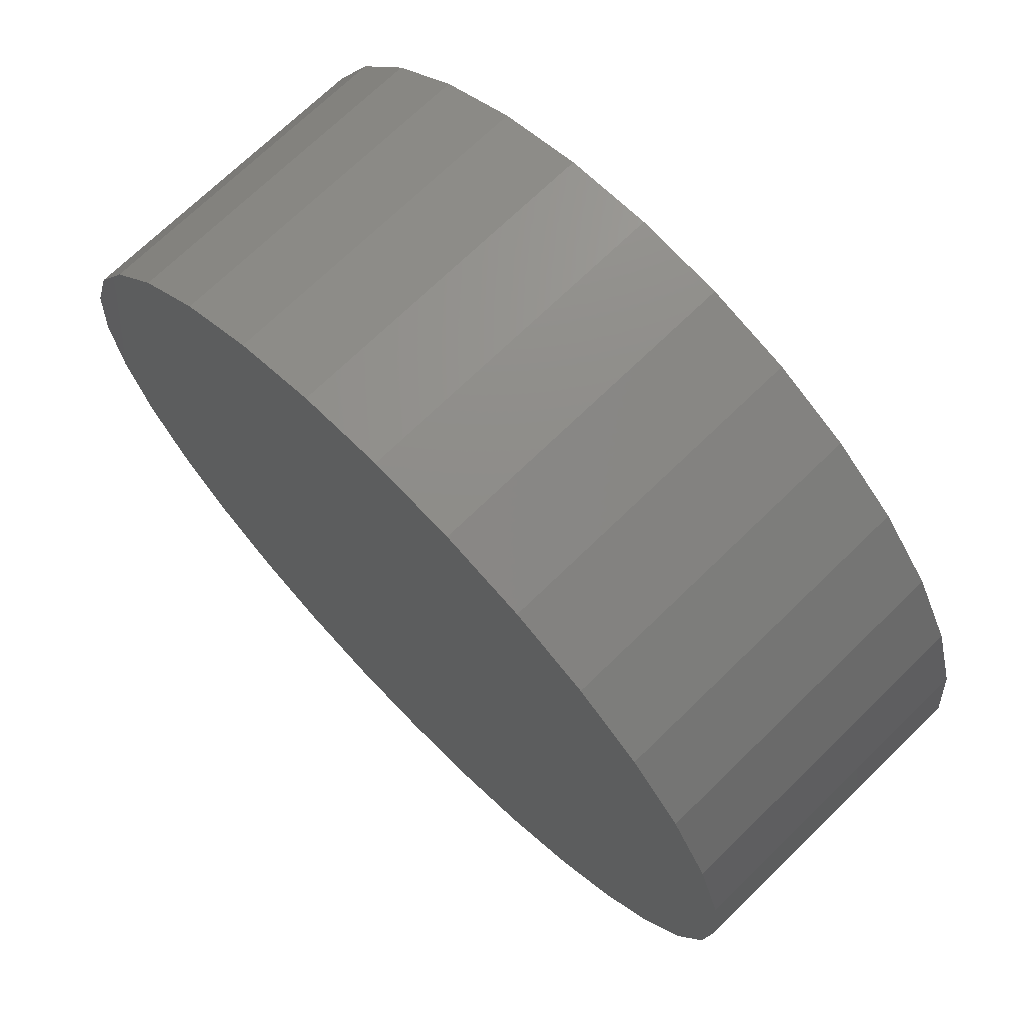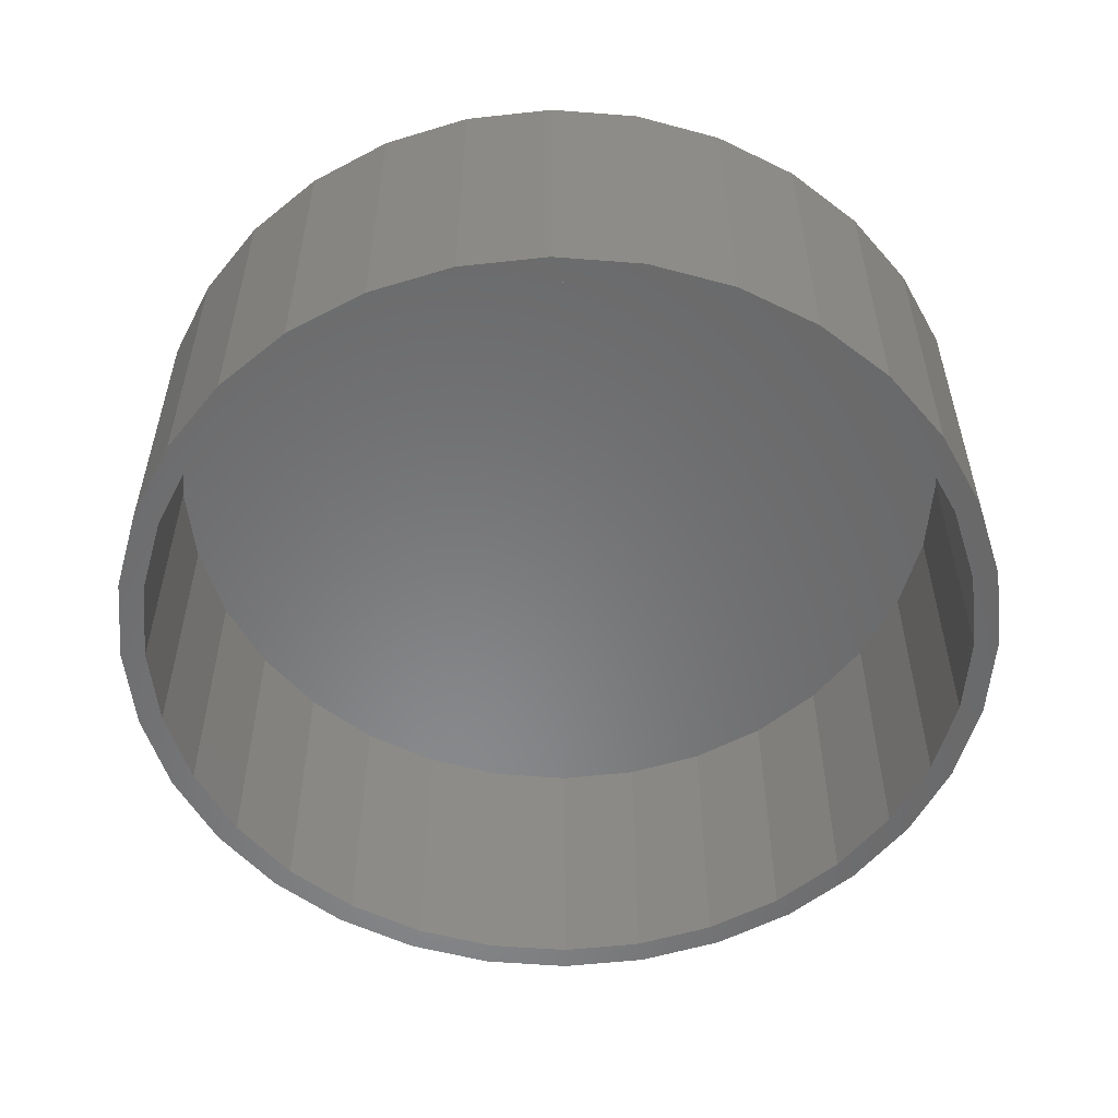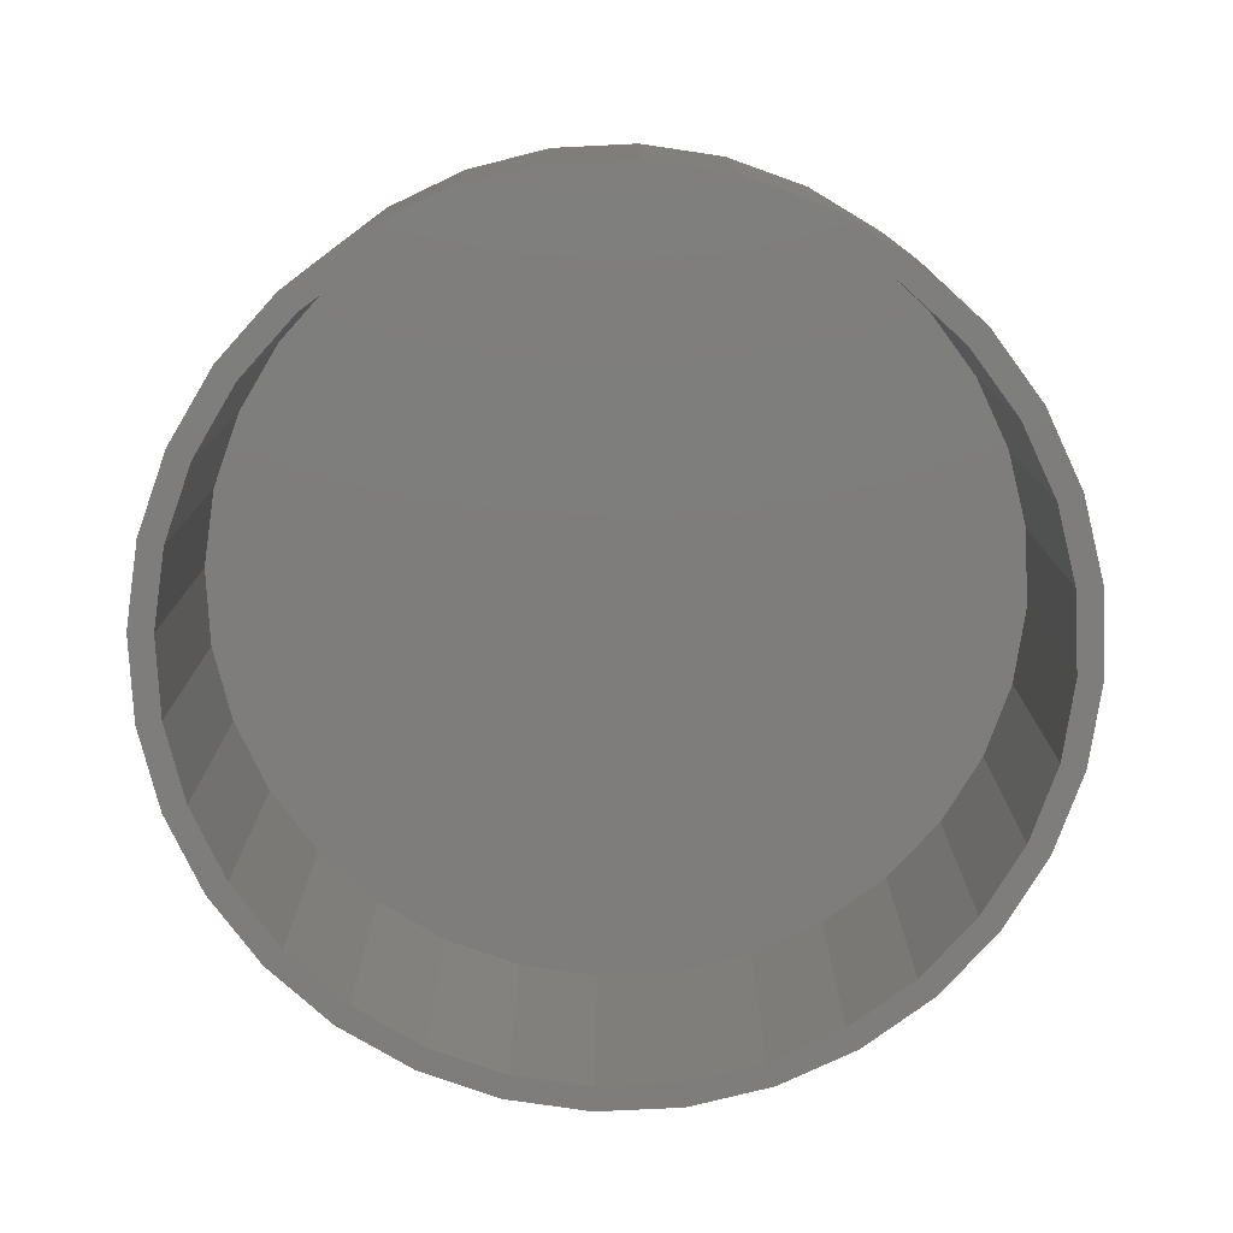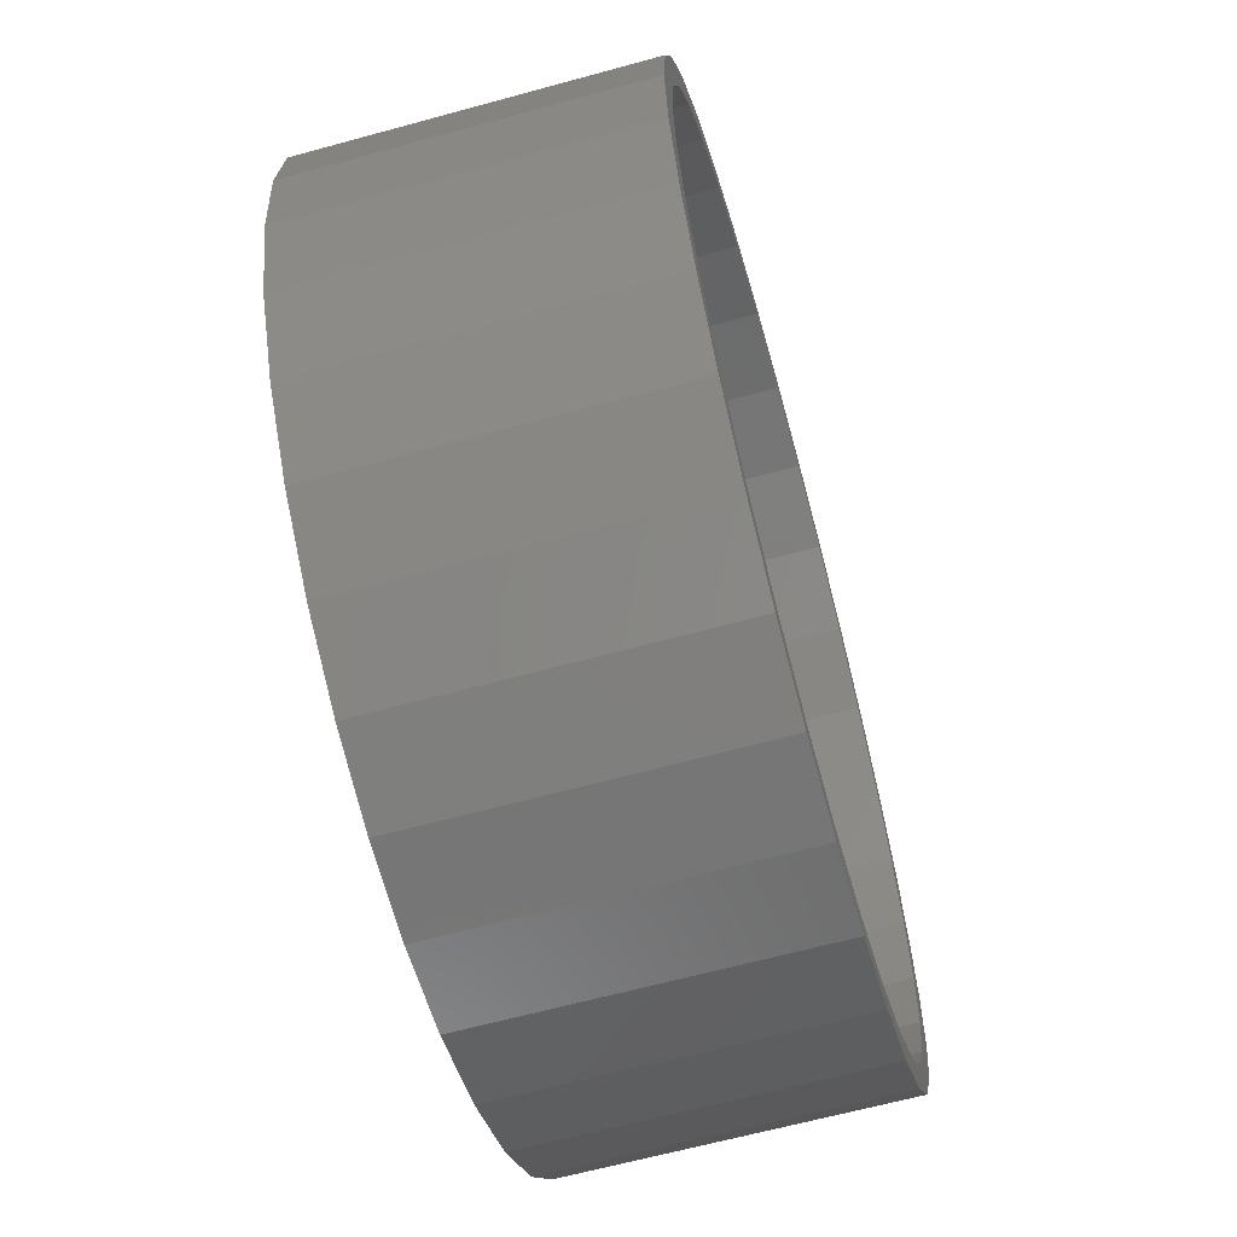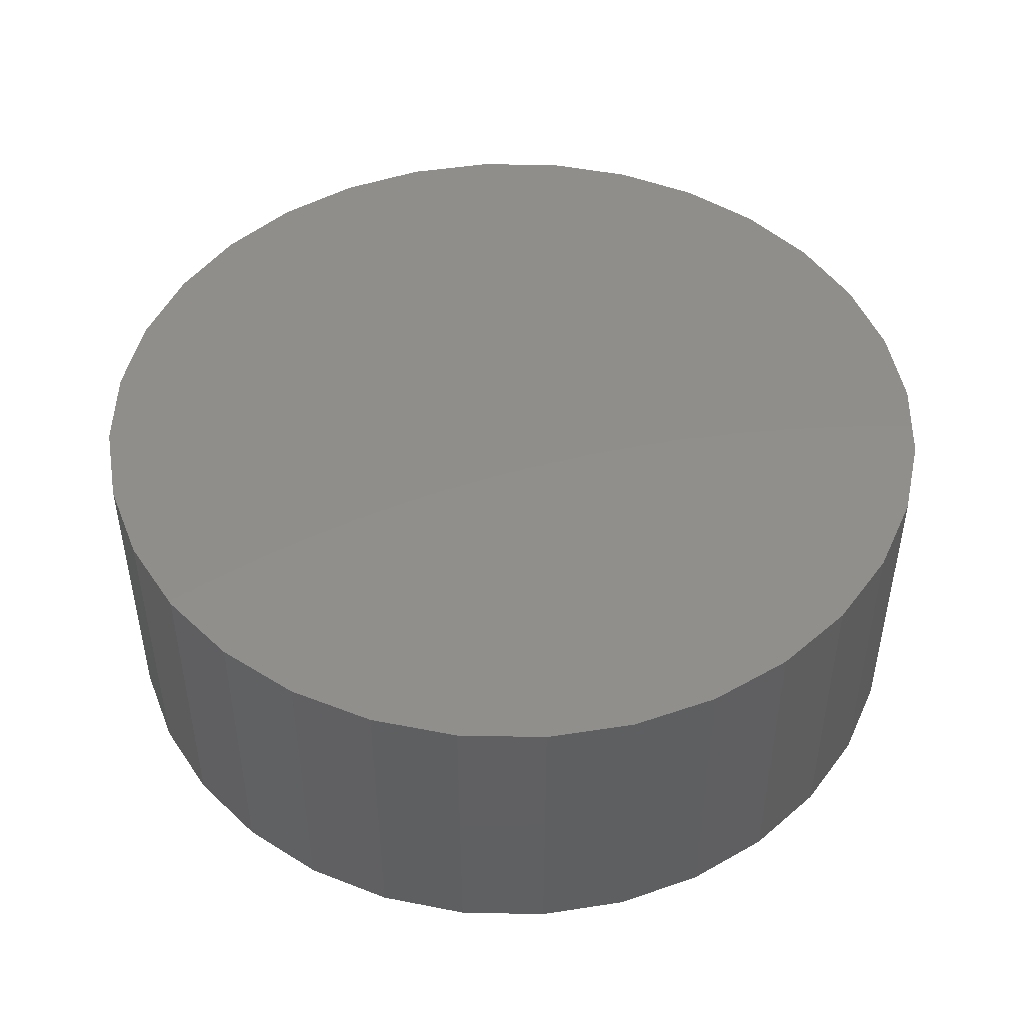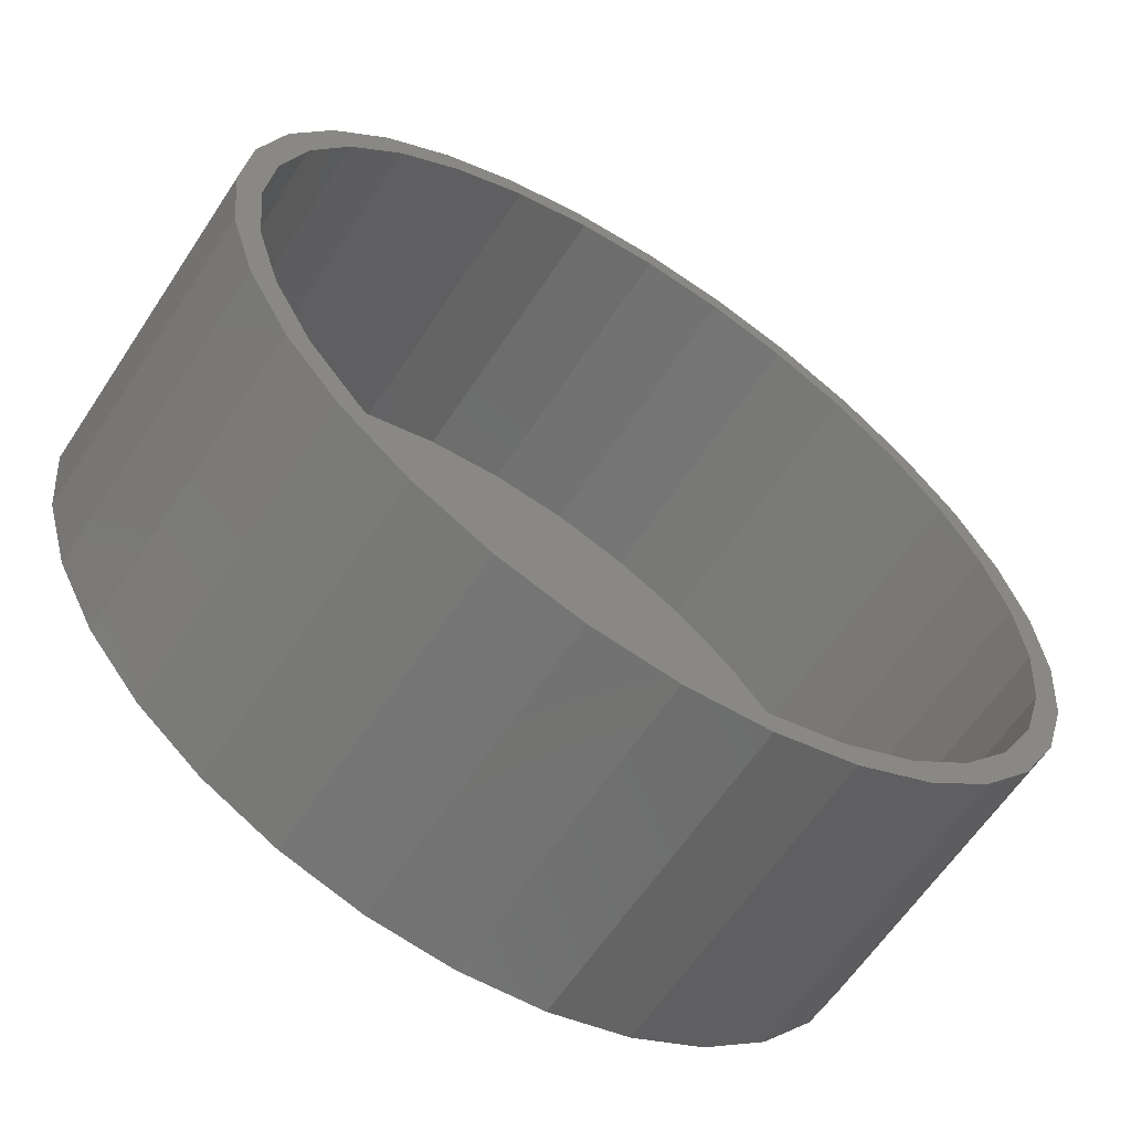
<metadata>
{"format":"stl","ext":"stl","renderer":"f3d","projection":"perspective","resolution":1024,"background":"white","views":[{"elev":70.8,"azim":-134.3,"up":"+Z"},{"elev":-55.1,"azim":-10.3,"up":"+Y"},{"elev":-77.2,"azim":-115.3,"up":"+Y"},{"elev":-63.8,"azim":-74.5,"up":"+Z"},{"elev":47.5,"azim":-38.1,"up":"+Y"},{"elev":-62.1,"azim":-33.4,"up":"+Z"}]}
</metadata>
<code>
# stl→obj: 128 verts, 252 faces
v -0.243 -0.5 0.6058
v -0.12 -0.5 0.6431
v -0.258 -0.5 0.6419
v -0.3781 -0.5 0.5777
v 0.2738 -0.5 -0.6419
v 0.3939 -0.5 -0.5777
v 0.2588 -0.5 -0.6058
v 0.1358 -0.5 -0.6431
v -0.1276 -0.5 0.6814
v 0.007895 -0.5 0.6557
v 0.007895 -0.5 0.6947
v -0.1276 -0.5 -0.6814
v -0.12 -0.5 -0.6431
v -0.258 -0.5 -0.6419
v -0.243 -0.5 -0.6058
v -0.3781 -0.5 -0.5777
v -0.3564 -0.5 -0.5452
v -0.4834 -0.5 -0.4913
v -0.4557 -0.5 -0.4636
v -0.5698 -0.5 -0.386
v -0.5373 -0.5 -0.3643
v -0.634 -0.5 -0.2659
v -0.5979 -0.5 -0.2509
v -0.6735 -0.5 -0.1355
v -0.6352 -0.5 -0.1279
v -0.6868 -0.5 3.897e-16
v -0.6478 -0.5 3.652e-16
v -0.6735 -0.5 0.1355
v -0.6352 -0.5 0.1279
v -0.634 -0.5 0.2659
v -0.5979 -0.5 0.2509
v -0.5698 -0.5 0.386
v -0.5373 -0.5 0.3643
v -0.4834 -0.5 0.4913
v -0.4557 -0.5 0.4636
v -0.3564 -0.5 0.5452
v 0.007895 -0.5 -0.6557
v 0.007895 -0.5 -0.6947
v 0.1434 -0.5 -0.6814
v 0.1434 -0.5 0.6814
v 0.1358 -0.5 0.6431
v 0.2738 -0.5 0.6419
v 0.2588 -0.5 0.6058
v 0.3939 -0.5 0.5777
v 0.3722 -0.5 0.5452
v 0.4991 -0.5 0.4913
v 0.4715 -0.5 0.4636
v 0.5855 -0.5 0.386
v 0.5531 -0.5 0.3643
v 0.6497 -0.5 0.2659
v 0.6137 -0.5 0.2509
v 0.6893 -0.5 0.1355
v 0.651 -0.5 0.1279
v 0.7026 -0.5 -8.895e-17
v 0.6636 -0.5 3.326e-16
v 0.6893 -0.5 -0.1355
v 0.651 -0.5 -0.1279
v 0.6497 -0.5 -0.2659
v 0.6137 -0.5 -0.2509
v 0.5855 -0.5 -0.386
v 0.5531 -0.5 -0.3643
v 0.4991 -0.5 -0.4913
v 0.4715 -0.5 -0.4636
v 0.3722 -0.5 -0.5452
v 0.007895 -0.03906 -0.6557
v 0.1358 -0.03906 -0.6431
v 0.2588 -0.03906 -0.6058
v 0.3722 -0.03906 -0.5452
v 0.4715 -0.03906 -0.4636
v 0.5531 -0.03906 -0.3643
v 0.6137 -0.03906 -0.2509
v 0.651 -0.03906 -0.1279
v 0.6636 -0.03906 -8.295e-16
v -0.12 -0.03906 -0.6431
v -0.243 -0.03906 -0.6058
v -0.3564 -0.03906 -0.5452
v -0.4557 -0.03906 -0.4636
v -0.5373 -0.03906 -0.3643
v -0.5979 -0.03906 -0.2509
v -0.6352 -0.03906 -0.1279
v -0.6478 -0.03906 3.652e-16
v 0.007895 -0.03906 0.6557
v -0.12 -0.03906 0.6431
v -0.243 -0.03906 0.6058
v -0.3564 -0.03906 0.5452
v -0.4557 -0.03906 0.4636
v -0.5373 -0.03906 0.3643
v -0.5979 -0.03906 0.2509
v -0.6352 -0.03906 0.1279
v 0.1358 -0.03906 0.6431
v 0.2588 -0.03906 0.6058
v 0.3722 -0.03906 0.5452
v 0.4715 -0.03906 0.4636
v 0.5531 -0.03906 0.3643
v 0.6137 -0.03906 0.2509
v 0.651 -0.03906 0.1279
v 0.007895 8.327e-17 0.6947
v 0.1434 9.831e-17 0.6814
v -0.1276 6.822e-17 0.6814
v 0.007895 8.327e-17 -0.6947
v -0.1276 6.822e-17 -0.6814
v 0.1434 9.831e-17 -0.6814
v -0.258 5.375e-17 -0.6419
v 0.2738 1.128e-16 -0.6419
v -0.3781 4.041e-17 -0.5777
v 0.3939 1.261e-16 -0.5777
v -0.4834 2.873e-17 -0.4913
v 0.4991 1.378e-16 -0.4913
v -0.5698 1.913e-17 -0.386
v 0.5855 1.474e-16 -0.386
v -0.634 1.201e-17 -0.2659
v 0.6497 1.545e-16 -0.2659
v -0.6735 7.617e-18 -0.1355
v 0.6893 1.589e-16 -0.1355
v -0.6868 6.135e-18 3.897e-16
v 0.7026 1.604e-16 -8.895e-17
v -0.6735 7.617e-18 0.1355
v 0.6893 1.589e-16 0.1355
v -0.634 1.201e-17 0.2659
v 0.6497 1.545e-16 0.2659
v -0.5698 1.913e-17 0.386
v 0.5855 1.474e-16 0.386
v -0.4834 2.873e-17 0.4913
v 0.4991 1.378e-16 0.4913
v -0.3781 4.041e-17 0.5777
v 0.3939 1.261e-16 0.5777
v -0.258 5.375e-17 0.6419
v 0.2738 1.128e-16 0.6419
f 1 2 3
f 3 4 1
f 5 6 7
f 7 8 5
f 9 3 2
f 9 2 10
f 9 10 11
f 12 13 14
f 14 13 15
f 14 15 16
f 16 15 17
f 16 17 18
f 18 17 19
f 18 19 20
f 20 19 21
f 20 21 22
f 22 21 23
f 22 23 24
f 24 23 25
f 24 25 26
f 26 25 27
f 26 27 28
f 28 27 29
f 28 29 30
f 30 29 31
f 30 31 32
f 32 31 33
f 32 33 34
f 34 33 35
f 34 35 4
f 4 35 36
f 4 36 1
f 13 12 37
f 37 12 38
f 37 38 8
f 8 38 39
f 8 39 5
f 11 10 40
f 40 10 41
f 40 41 42
f 42 41 43
f 42 43 44
f 44 43 45
f 44 45 46
f 46 45 47
f 46 47 48
f 48 47 49
f 48 49 50
f 50 49 51
f 50 51 52
f 52 51 53
f 52 53 54
f 54 53 55
f 54 55 56
f 56 55 57
f 56 57 58
f 58 57 59
f 58 59 60
f 60 59 61
f 60 61 62
f 62 61 63
f 62 63 6
f 6 63 64
f 6 64 7
f 65 8 66
f 66 8 7
f 66 7 67
f 67 7 64
f 67 64 68
f 68 64 63
f 68 63 69
f 69 63 61
f 69 61 70
f 70 61 59
f 70 59 71
f 71 59 57
f 71 57 72
f 72 57 55
f 72 55 73
f 8 65 37
f 37 65 74
f 37 74 13
f 13 74 75
f 13 75 15
f 15 75 76
f 15 76 17
f 17 76 77
f 17 77 19
f 19 77 78
f 19 78 21
f 21 78 79
f 21 79 23
f 23 79 80
f 23 80 25
f 25 80 81
f 25 81 27
f 82 2 83
f 83 2 1
f 83 1 84
f 84 1 36
f 84 36 85
f 85 36 35
f 85 35 86
f 86 35 33
f 86 33 87
f 87 33 31
f 87 31 88
f 88 31 29
f 88 29 89
f 89 29 27
f 89 27 81
f 2 82 10
f 10 82 90
f 10 90 41
f 41 90 91
f 41 91 43
f 43 91 92
f 43 92 45
f 45 92 93
f 45 93 47
f 47 93 94
f 47 94 49
f 49 94 95
f 49 95 51
f 51 95 96
f 51 96 53
f 53 96 73
f 53 73 55
f 83 90 82
f 90 83 91
f 91 83 84
f 91 84 92
f 92 84 85
f 92 85 93
f 93 85 86
f 93 86 94
f 94 86 87
f 94 87 95
f 95 87 88
f 95 88 96
f 96 88 89
f 96 89 73
f 73 89 81
f 73 81 72
f 72 81 80
f 72 80 71
f 71 80 79
f 71 79 70
f 70 79 78
f 70 78 69
f 69 78 77
f 69 77 68
f 68 77 76
f 68 76 67
f 67 76 75
f 67 75 66
f 66 75 74
f 66 74 65
f 97 98 99
f 100 101 102
f 102 101 103
f 102 103 104
f 104 103 105
f 104 105 106
f 106 105 107
f 106 107 108
f 108 107 109
f 108 109 110
f 110 109 111
f 110 111 112
f 112 111 113
f 112 113 114
f 114 113 115
f 114 115 116
f 116 115 117
f 116 117 118
f 118 117 119
f 118 119 120
f 120 119 121
f 120 121 122
f 122 121 123
f 122 123 124
f 124 123 125
f 124 125 126
f 126 125 127
f 126 127 128
f 128 127 99
f 128 99 98
f 116 54 114
f 114 54 56
f 114 56 112
f 112 56 58
f 112 58 110
f 110 58 60
f 110 60 108
f 108 60 62
f 108 62 106
f 106 62 6
f 106 6 104
f 104 6 5
f 104 5 102
f 102 5 39
f 102 39 100
f 100 39 38
f 100 38 101
f 101 38 12
f 101 12 103
f 103 12 14
f 103 14 105
f 105 14 16
f 105 16 107
f 107 16 18
f 107 18 109
f 109 18 20
f 109 20 111
f 111 20 22
f 111 22 113
f 113 22 24
f 113 24 115
f 115 24 26
f 115 26 117
f 117 26 28
f 117 28 119
f 119 28 30
f 119 30 121
f 121 30 32
f 121 32 123
f 123 32 34
f 123 34 125
f 125 34 4
f 125 4 127
f 127 4 3
f 127 3 99
f 99 3 9
f 99 9 97
f 97 9 11
f 97 11 98
f 98 11 40
f 98 40 128
f 128 40 42
f 128 42 126
f 126 42 44
f 126 44 124
f 124 44 46
f 124 46 122
f 122 46 48
f 122 48 120
f 120 48 50
f 120 50 118
f 118 50 52
f 118 52 116
f 116 52 54

</code>
